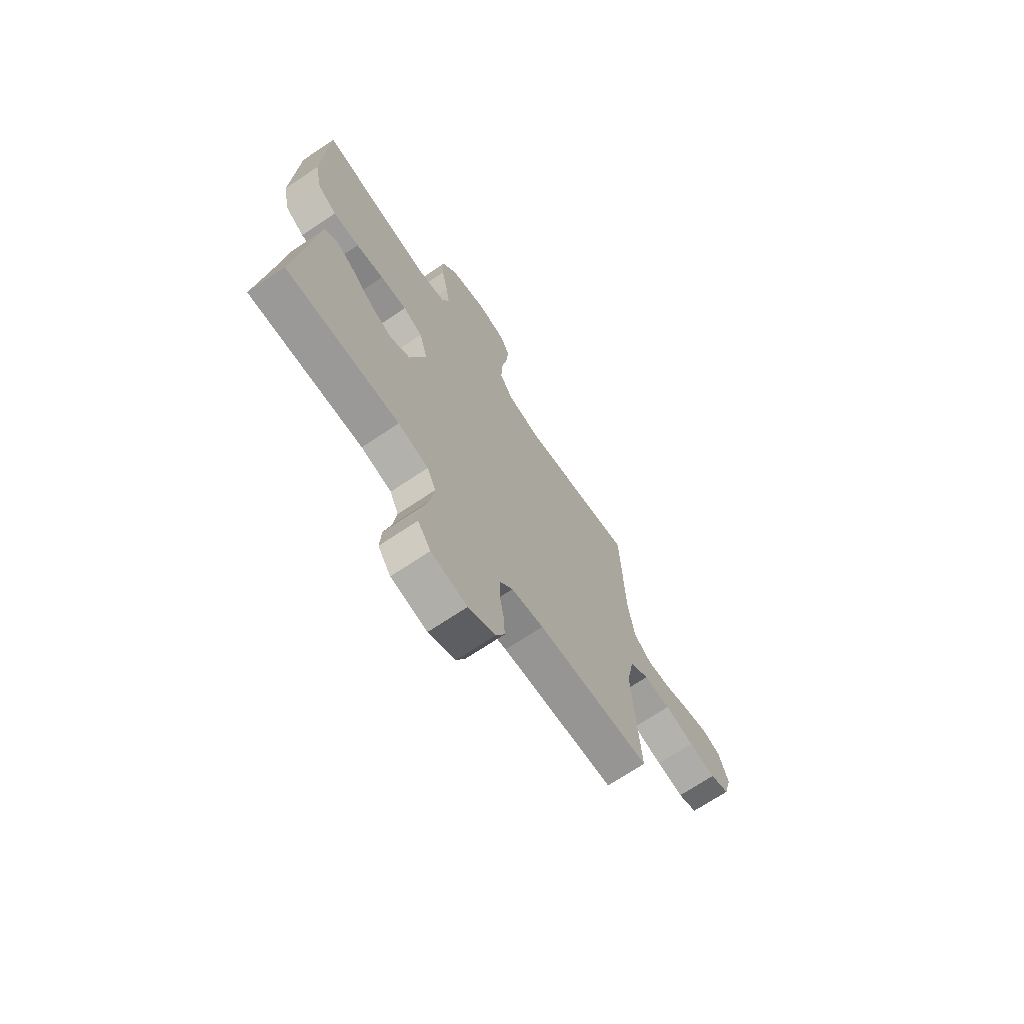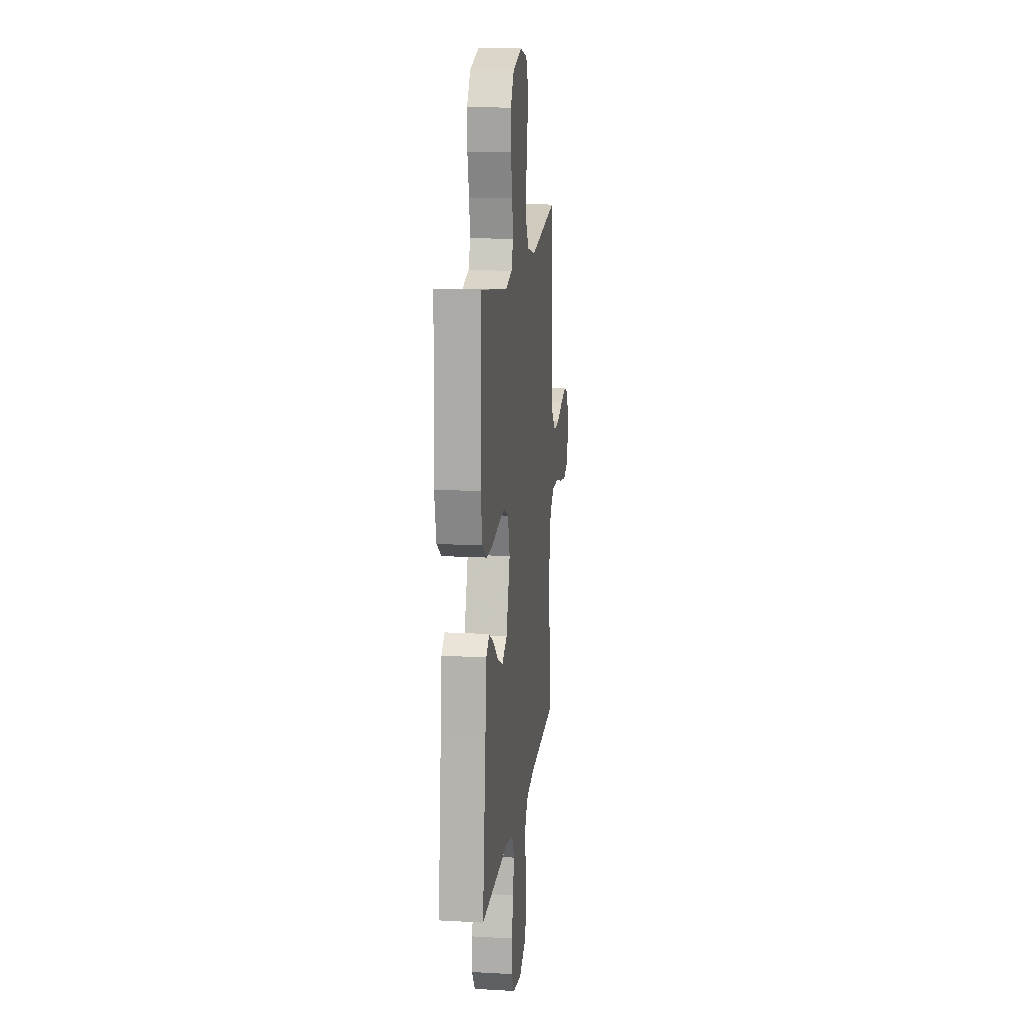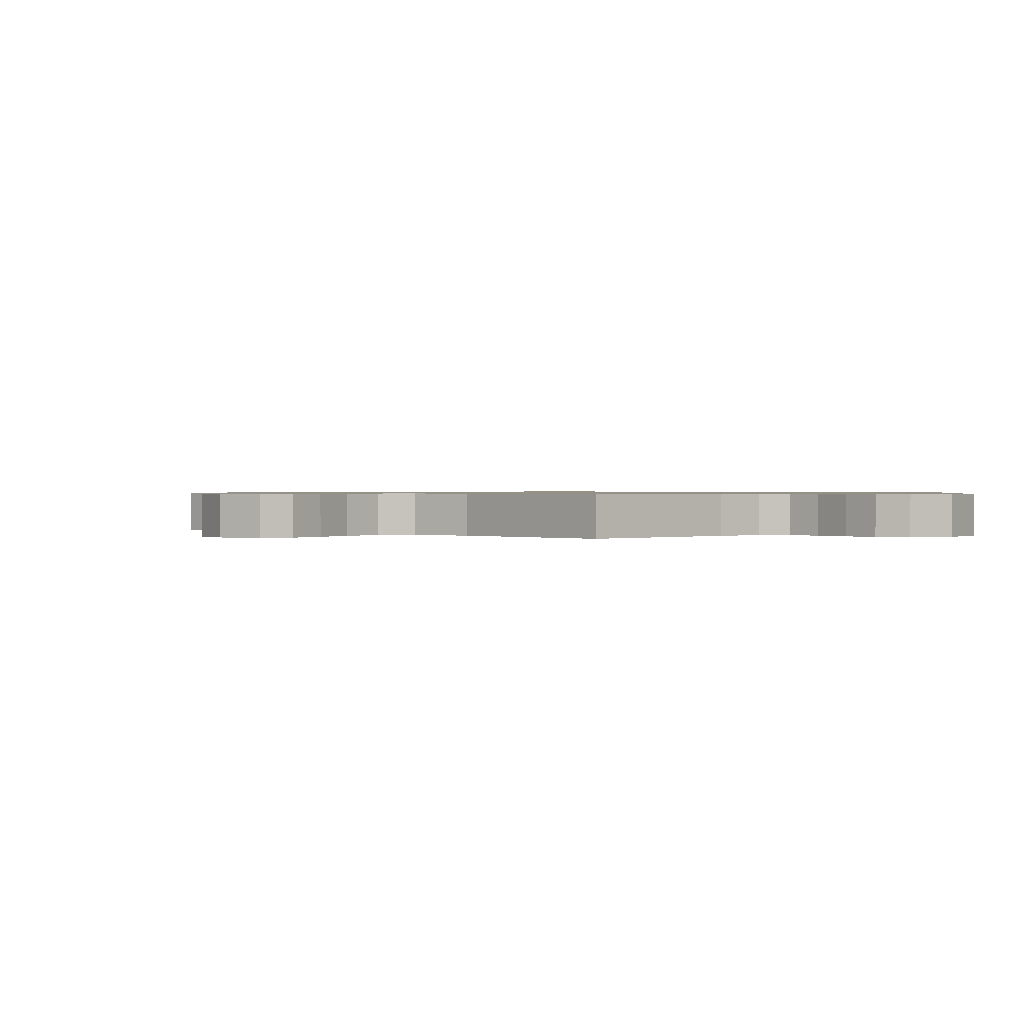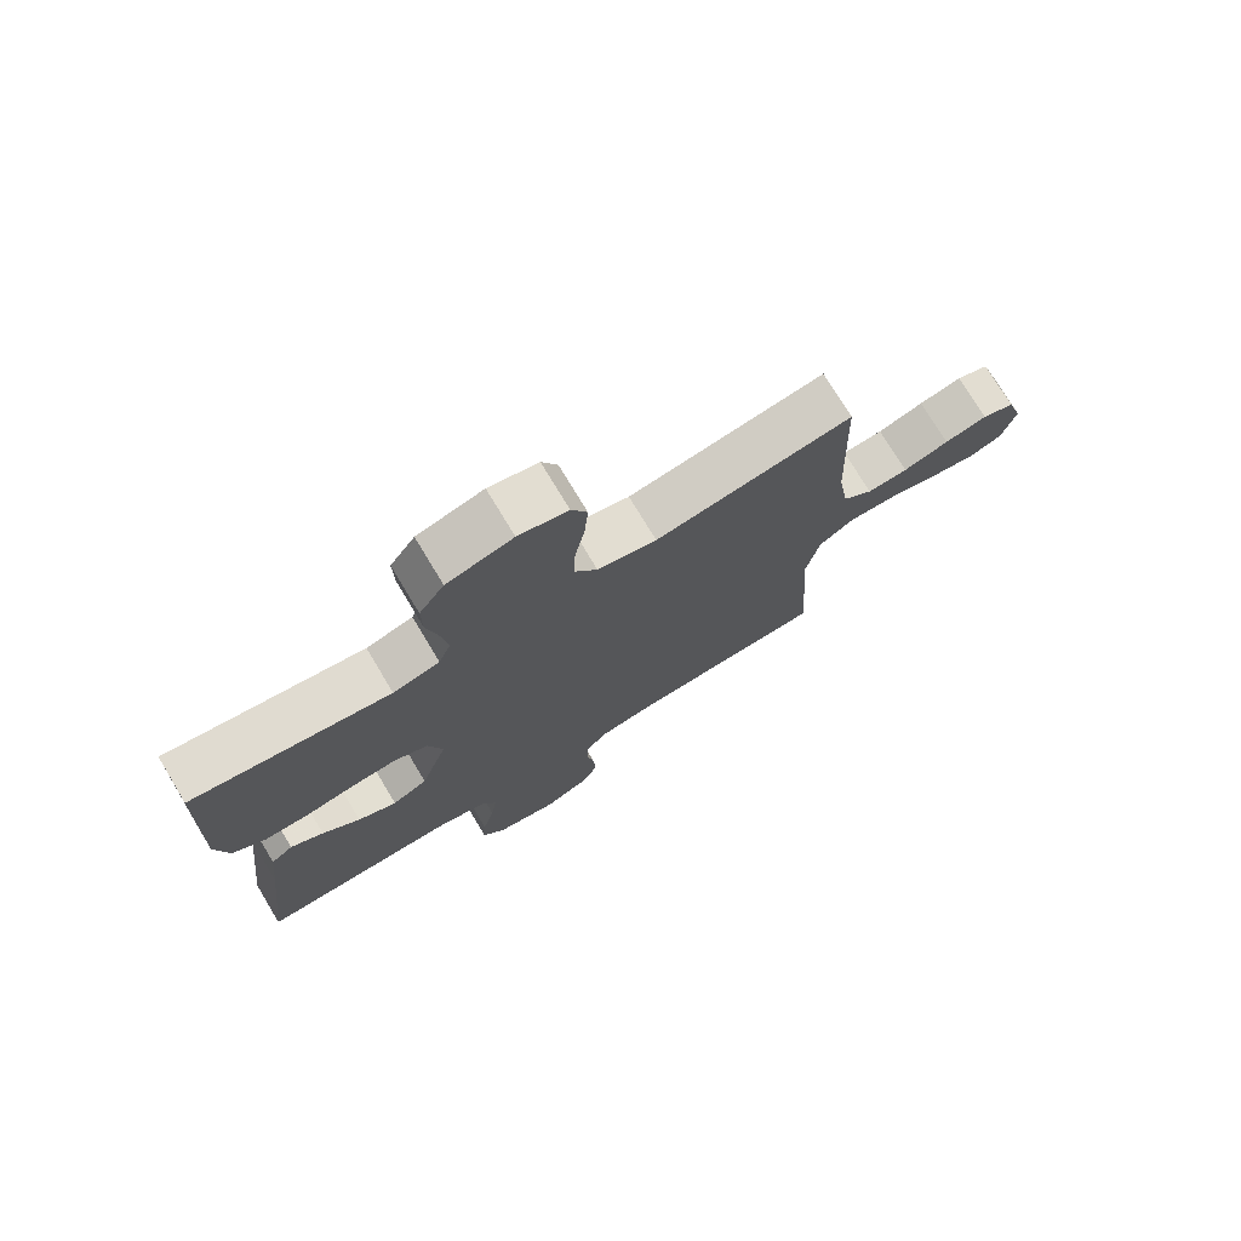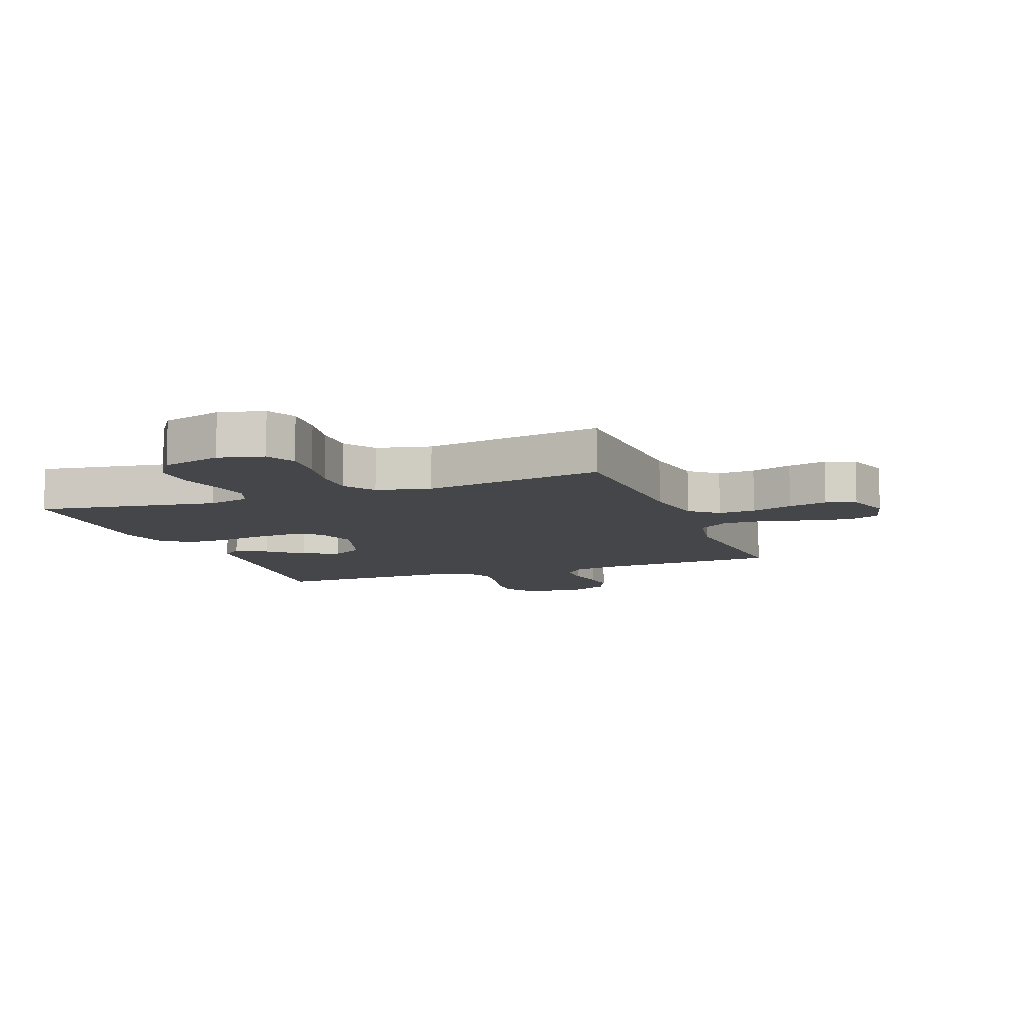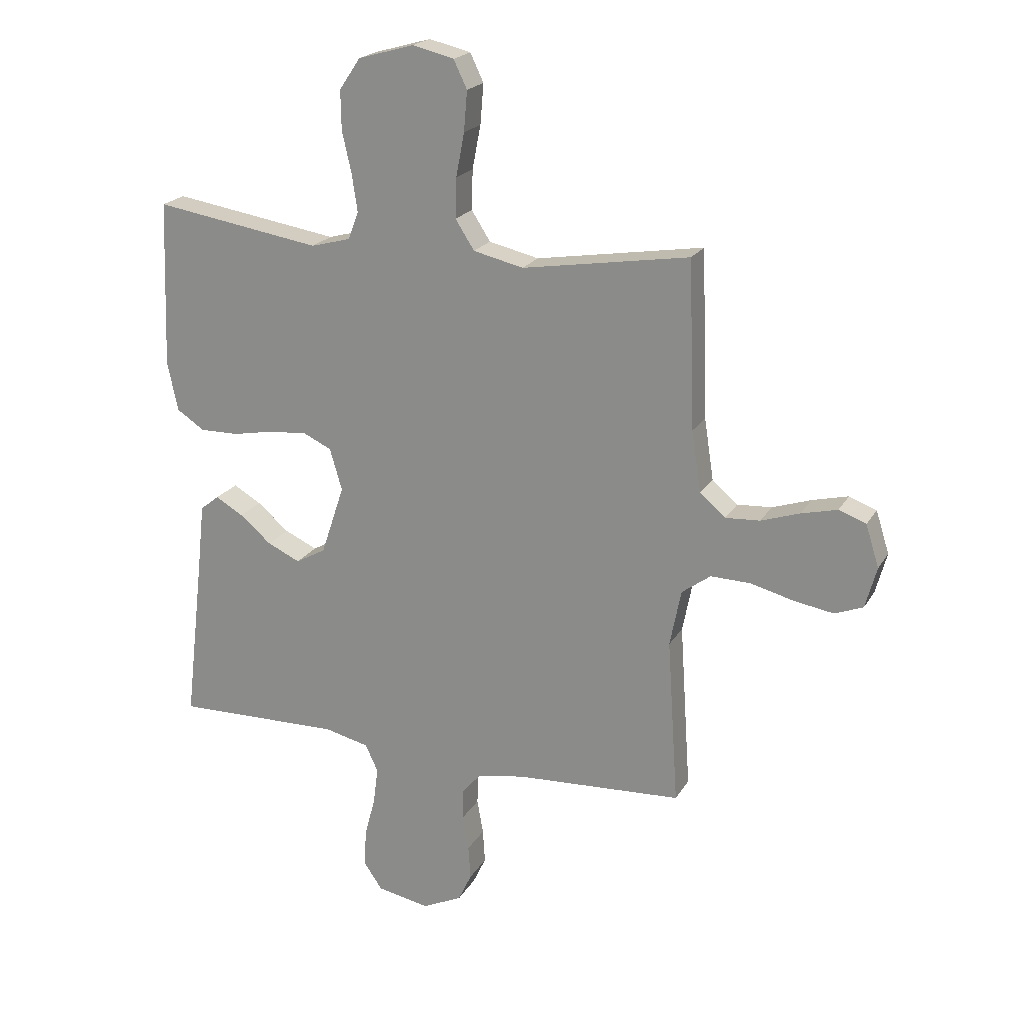
<metadata>
{"format":"obj","ext":"obj","renderer":"f3d","projection":"perspective","resolution":1024,"background":"white","views":[{"elev":-69.9,"azim":-56.1,"up":"+Z"},{"elev":14.7,"azim":-83.1,"up":"+Z"},{"elev":0.7,"azim":133.0,"up":"+Y"},{"elev":75.2,"azim":-31.1,"up":"+Z"},{"elev":-9.4,"azim":20.7,"up":"+Y"},{"elev":20.7,"azim":22.5,"up":"+Z"}]}
</metadata>
<code>
v -0.5 0.07 0.5
v -0.2 0.07 0.452
v -0.129 0.07 0.471
v -0.11 0.07 0.52
v -0.12 0.07 0.587
v -0.137 0.07 0.662
v -0.138 0.07 0.732
v -0.1 0.07 0.788
v 0 0.07 0.816
v 0.075 0.07 0.798
v 0.099 0.07 0.748
v 0.093 0.07 0.676
v 0.078 0.07 0.598
v 0.076 0.07 0.526
v 0.11 0.07 0.473
v 0.2 0.07 0.452
v 0.5 0.07 0.5
v 0.511 0.07 0.2
v 0.528 0.07 0.09
v 0.574 0.07 0.051
v 0.636 0.07 0.055
v 0.705 0.07 0.078
v 0.77 0.07 0.094
v 0.819 0.07 0.076
v 0.843 0.07 0
v 0.823 0.07 -0.074
v 0.772 0.07 -0.094
v 0.701 0.07 -0.082
v 0.623 0.07 -0.062
v 0.552 0.07 -0.06
v 0.5 0.07 -0.098
v 0.48 0.07 -0.2
v 0.5 0.07 -0.5
v 0.2 0.07 -0.516
v 0.115 0.07 -0.531
v 0.081 0.07 -0.57
v 0.08 0.07 -0.626
v 0.091 0.07 -0.689
v 0.095 0.07 -0.75
v 0.071 0.07 -0.801
v 0 0.07 -0.835
v -0.095 0.07 -0.817
v -0.129 0.07 -0.768
v -0.125 0.07 -0.702
v -0.106 0.07 -0.629
v -0.097 0.07 -0.562
v -0.12 0.07 -0.513
v -0.2 0.07 -0.494
v -0.5 0.07 -0.5
v -0.465 0.07 -0.2
v -0.452 0.07 -0.079
v -0.418 0.07 -0.052
v -0.368 0.07 -0.081
v -0.311 0.07 -0.129
v -0.252 0.07 -0.156
v -0.198 0.07 -0.126
v -0.156 0.07 0
v -0.178 0.07 0.075
v -0.229 0.07 0.099
v -0.299 0.07 0.093
v -0.373 0.07 0.079
v -0.442 0.07 0.078
v -0.492 0.07 0.111
v -0.511 0.07 0.2
v -0.5 0 0.5
v -0.2 0 0.452
v -0.129 0 0.471
v -0.11 0 0.52
v -0.12 0 0.587
v -0.137 0 0.662
v -0.138 0 0.732
v -0.1 0 0.788
v 0 0 0.816
v 0.075 0 0.798
v 0.099 0 0.748
v 0.093 0 0.676
v 0.078 0 0.598
v 0.076 0 0.526
v 0.11 0 0.473
v 0.2 0 0.452
v 0.5 0 0.5
v 0.511 0 0.2
v 0.528 0 0.09
v 0.574 0 0.051
v 0.636 0 0.055
v 0.705 0 0.078
v 0.77 0 0.094
v 0.819 0 0.076
v 0.843 0 0
v 0.823 0 -0.074
v 0.772 0 -0.094
v 0.701 0 -0.082
v 0.623 0 -0.062
v 0.552 0 -0.06
v 0.5 0 -0.098
v 0.48 0 -0.2
v 0.5 0 -0.5
v 0.2 0 -0.516
v 0.115 0 -0.531
v 0.081 0 -0.57
v 0.08 0 -0.626
v 0.091 0 -0.689
v 0.095 0 -0.75
v 0.071 0 -0.801
v 0 0 -0.835
v -0.095 0 -0.817
v -0.129 0 -0.768
v -0.125 0 -0.702
v -0.106 0 -0.629
v -0.097 0 -0.562
v -0.12 0 -0.513
v -0.2 0 -0.494
v -0.5 0 -0.5
v -0.465 0 -0.2
v -0.452 0 -0.079
v -0.418 0 -0.052
v -0.368 0 -0.081
v -0.311 0 -0.129
v -0.252 0 -0.156
v -0.198 0 -0.126
v -0.156 0 0
v -0.178 0 0.075
v -0.229 0 0.099
v -0.299 0 0.093
v -0.373 0 0.079
v -0.442 0 0.078
v -0.492 0 0.111
v -0.511 0 0.2
f 64 1 2
f 63 64 2
f 62 63 2
f 61 62 2
f 60 61 2
f 59 60 2 3
f 58 59 3 4
f 57 58 4
f 52 53 54
f 51 52 54
f 50 51 54
f 50 54 55
f 49 50 55
f 48 49 55
f 47 48 55 56
f 43 44 45
f 42 43 45
f 41 42 45
f 40 41 45
f 39 40 45
f 38 39 45
f 37 38 45
f 36 37 45 46
f 47 56 57
f 46 47 57
f 36 46 57
f 35 36 57
f 27 28 29
f 26 27 29
f 25 26 29
f 24 25 29
f 23 24 29
f 22 23 29
f 21 22 29
f 20 21 29 30
f 19 20 30 31
f 16 17 18
f 19 31 32
f 18 19 32
f 16 18 32
f 15 16 32
f 11 12 13
f 10 11 13
f 9 10 13
f 8 9 13
f 7 8 13
f 6 7 13
f 5 6 13
f 4 5 13 14
f 14 15 32
f 4 14 32
f 57 4 32
f 35 57 32
f 34 35 32
f 32 33 34
f 66 65 128
f 66 128 127
f 66 127 126
f 66 126 125
f 66 125 124
f 67 66 124 123
f 68 67 123 122
f 68 122 121
f 118 117 116
f 118 116 115
f 118 115 114
f 119 118 114
f 119 114 113
f 119 113 112
f 120 119 112 111
f 109 108 107
f 109 107 106
f 109 106 105
f 109 105 104
f 109 104 103
f 109 103 102
f 109 102 101
f 110 109 101 100
f 121 120 111
f 121 111 110
f 121 110 100
f 121 100 99
f 93 92 91
f 93 91 90
f 93 90 89
f 93 89 88
f 93 88 87
f 93 87 86
f 93 86 85
f 94 93 85 84
f 95 94 84 83
f 82 81 80
f 96 95 83
f 96 83 82
f 96 82 80
f 96 80 79
f 77 76 75
f 77 75 74
f 77 74 73
f 77 73 72
f 77 72 71
f 77 71 70
f 77 70 69
f 78 77 69 68
f 96 79 78
f 96 78 68
f 96 68 121
f 96 121 99
f 96 99 98
f 98 97 96
f 1 65 66 2
f 2 66 67 3
f 3 67 68 4
f 4 68 69 5
f 5 69 70 6
f 6 70 71 7
f 7 71 72 8
f 8 72 73 9
f 9 73 74 10
f 10 74 75 11
f 11 75 76 12
f 12 76 77 13
f 13 77 78 14
f 14 78 79 15
f 15 79 80 16
f 16 80 81 17
f 17 81 82 18
f 18 82 83 19
f 19 83 84 20
f 20 84 85 21
f 21 85 86 22
f 22 86 87 23
f 23 87 88 24
f 24 88 89 25
f 25 89 90 26
f 26 90 91 27
f 27 91 92 28
f 28 92 93 29
f 29 93 94 30
f 30 94 95 31
f 31 95 96 32
f 32 96 97 33
f 33 97 98 34
f 34 98 99 35
f 35 99 100 36
f 36 100 101 37
f 37 101 102 38
f 38 102 103 39
f 39 103 104 40
f 40 104 105 41
f 41 105 106 42
f 42 106 107 43
f 43 107 108 44
f 44 108 109 45
f 45 109 110 46
f 46 110 111 47
f 47 111 112 48
f 48 112 113 49
f 49 113 114 50
f 50 114 115 51
f 51 115 116 52
f 52 116 117 53
f 53 117 118 54
f 54 118 119 55
f 55 119 120 56
f 56 120 121 57
f 57 121 122 58
f 58 122 123 59
f 59 123 124 60
f 60 124 125 61
f 61 125 126 62
f 62 126 127 63
f 63 127 128 64
f 64 128 65 1

</code>
